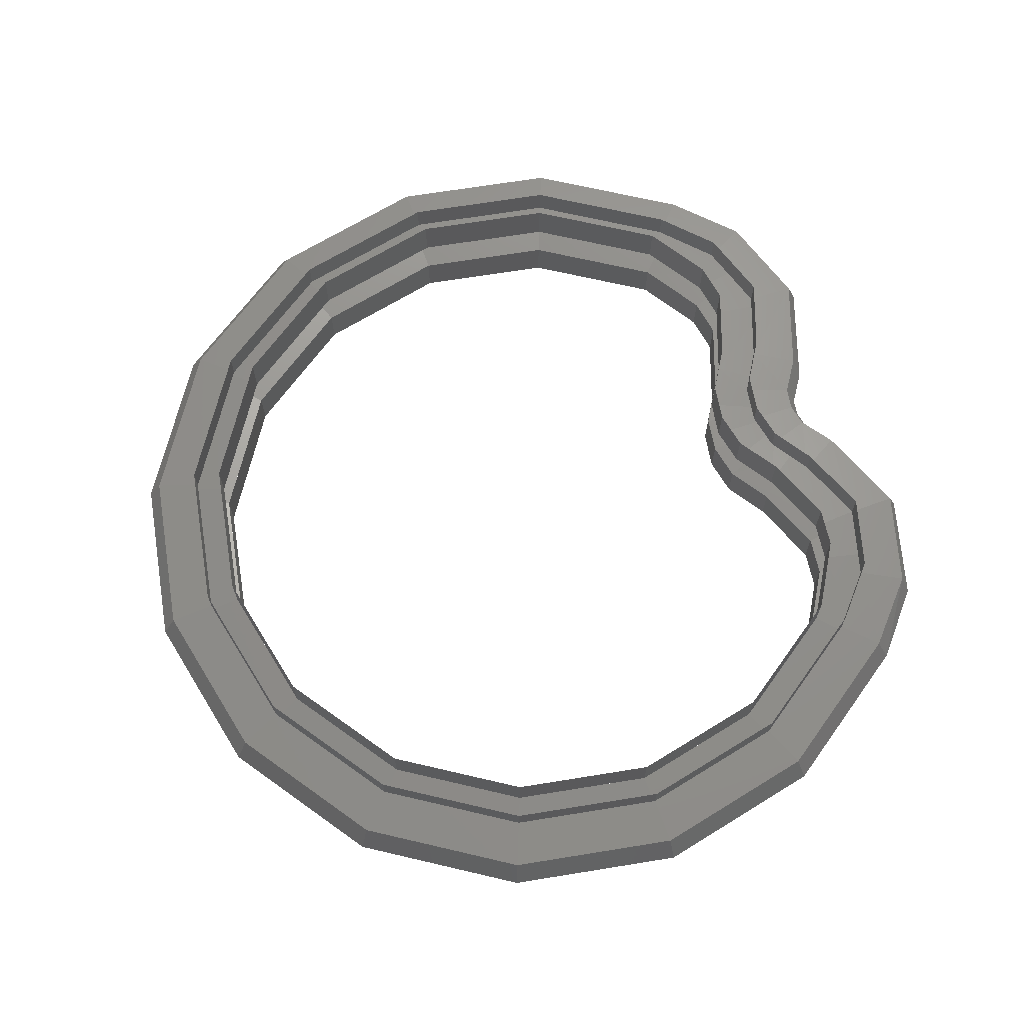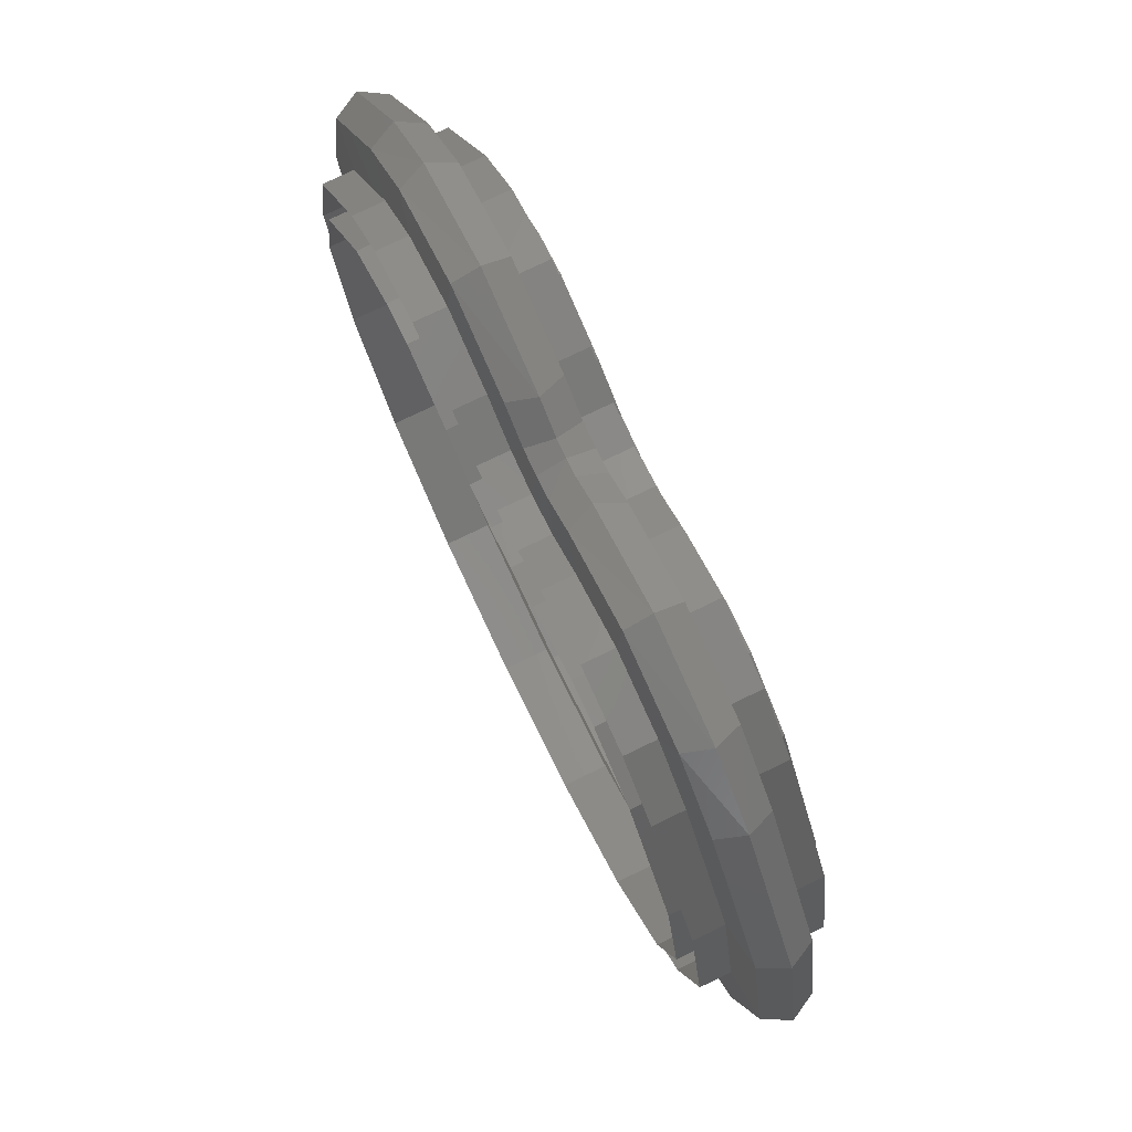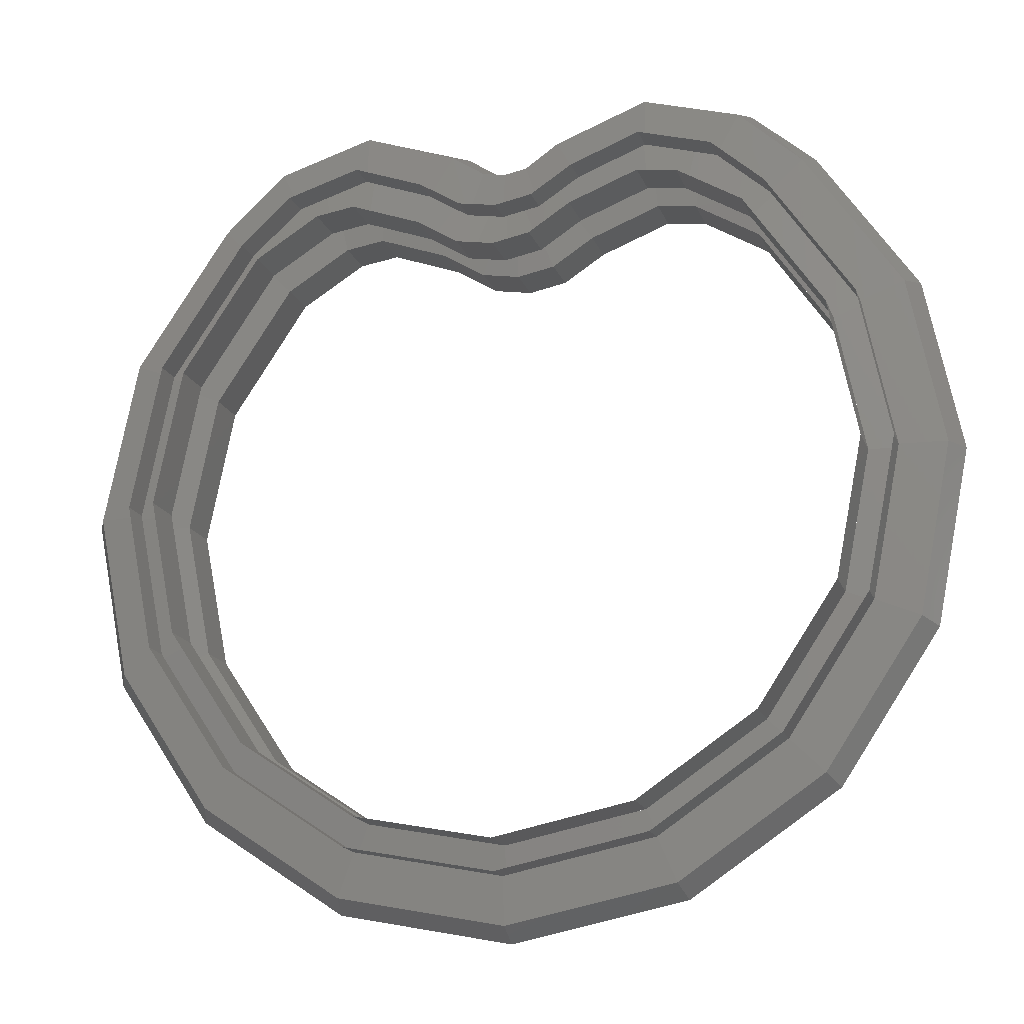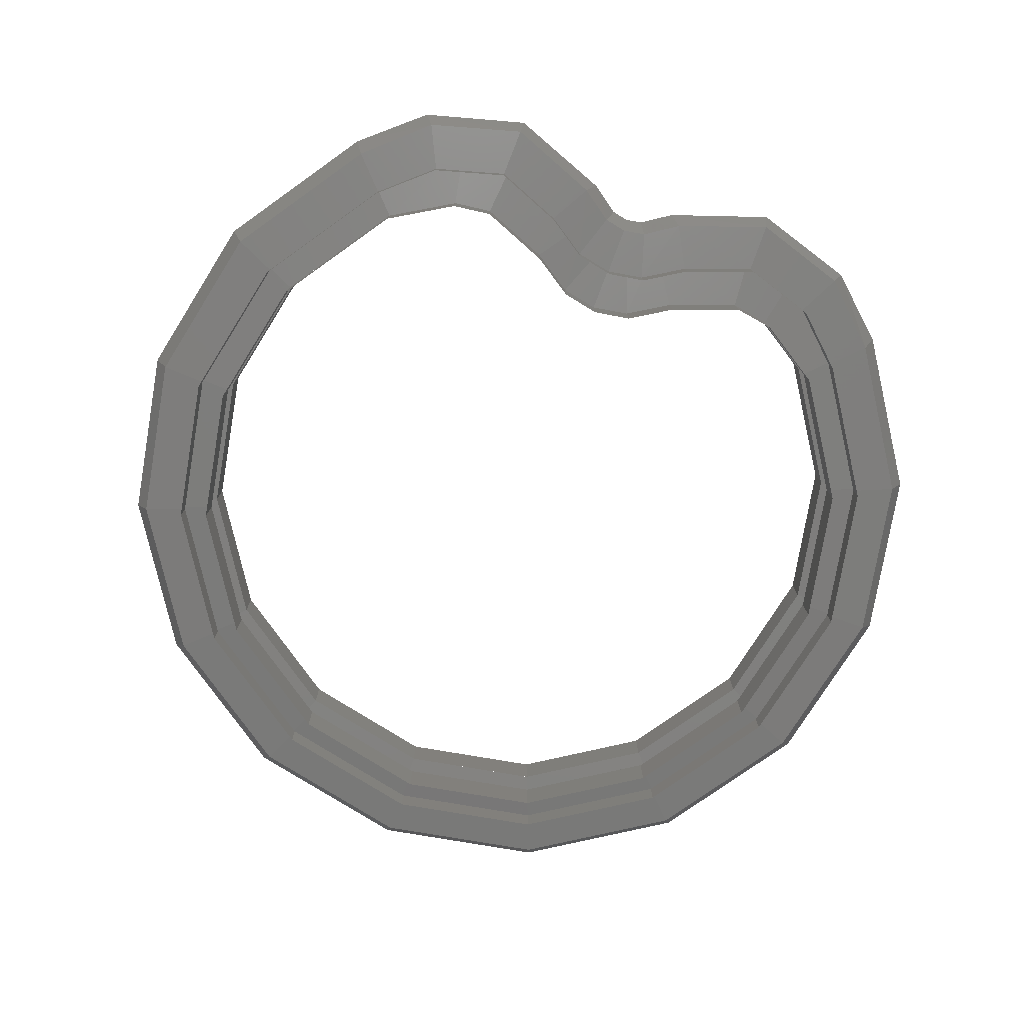
<metadata>
{"format":"stl","ext":"stl","renderer":"f3d","projection":"perspective","resolution":1024,"background":"white","views":[{"elev":67.4,"azim":69.5,"up":"+Z"},{"elev":77.0,"azim":64.3,"up":"+Y"},{"elev":-17.6,"azim":-163.1,"up":"+Y"},{"elev":-77.4,"azim":159.1,"up":"+Z"}]}
</metadata>
<code>
# stl→obj: 326 verts, 528 faces
v -0.1239 0.9825 0
v -0.397 1.08 0
v -0.3979 1.054 0.068
v -0.15 0.9626 0.068
v -0.6791 0.9983 0
v -0.6547 0.9776 0.068
v -0.8485 0.8485 0
v -0.8223 0.8223 0.068
v 0.15 0.9626 0.068
v 0.3979 1.054 0.068
v 0.397 1.08 0
v 0.1239 0.9825 0
v 0.6547 0.9776 0.068
v 0.6791 0.9983 0
v 0.8485 0.8485 0
v 0.8223 0.8223 0.068
v 0.8223 0.8223 -0.068
v 0.6547 0.9776 -0.068
v 0.3979 1.054 -0.068
v 0.15 0.9626 -0.068
v -0.6547 0.9776 -0.068
v -0.8223 0.8223 -0.068
v -0.3979 1.054 -0.068
v -0.15 0.9626 -0.068
v 0 -1.2 0
v 0 -1.163 0.068
v -0.445 -1.074 0.068
v -0.4592 -1.109 0
v -0.8223 -0.8223 0.068
v -0.8485 -0.8485 0
v -1.074 -0.445 0.068
v -1.109 -0.4592 0
v -1.163 0 0.068
v -1.2 0 0
v -1.074 0.445 0.068
v -1.109 0.4592 0
v -0.06108 0.9019 0.068
v 0 0.8907 0.068
v 0 0.92 0
v -0.04448 0.9279 0
v 0.06108 0.9019 0.068
v 0.04448 0.9279 0
v 1.074 0.445 0.068
v 1.109 0.4592 0
v 1.163 0 0.068
v 1.2 0 0
v 1.109 -0.4592 0
v 1.074 -0.445 0.068
v 0.8223 -0.8223 0.068
v 0.8485 -0.8485 0
v 0.4592 -1.109 0
v 0.445 -1.074 0.068
v 0.398 -0.9608 0.08
v 0 -1.04 0.08
v -0.398 -0.9608 0.08
v -0.7354 -0.7354 0.08
v -0.9608 -0.398 0.08
v -1.04 0 0.08
v -0.9609 0.398 0.08
v -0.7354 0.7354 0.08
v -0.5957 0.8618 0.08
v -0.4 0.92 0.08
v -0.213 0.8496 0.08
v -0.1012 0.7783 0.08
v 0 0.76 0.08
v 0.1012 0.7783 0.08
v 0.213 0.8496 0.08
v 0.4 0.92 0.08
v 0.5957 0.8618 0.08
v 0.7354 0.7354 0.08
v 0.9608 0.398 0.08
v 1.04 0 0.08
v 0.9608 -0.398 0.08
v 0.7354 -0.7354 0.08
v -0.5403 0.9518 0.04
v -0.792 0.792 0.04
v -0.792 0.792 0
v -0.5403 0.9518 0
v -0.1124 0.8745 0.04
v -0.3851 0.9745 0.04
v -0.3851 0.9745 0
v -0.1124 0.8745 0
v -0.0382 0.8214 0.04
v -0.0382 0.8214 0
v 0.1124 0.8745 0
v 0.1124 0.8745 0.04
v 0.0382 0.8214 0.04
v 0.0382 0.8214 0
v 0 0.8145 0.04
v 0 0.8145 0
v 0.1012 0.6583 0.06
v 0 0.64 0.06
v 0.213 0.7296 0.06
v 0.887 0.3674 0.06
v 0.6788 0.6788 0.06
v 0.792 0.792 0.04
v 1.035 0.4286 0.04
v 0.96 0 0.06
v 1.12 0 0.04
v 0.887 -0.3674 0.06
v 1.035 -0.4286 0.04
v 0.6788 -0.6788 0.06
v 0.792 -0.792 0.04
v 0.3674 -0.887 0.06
v 0.4286 -1.035 0.04
v 0 -0.96 0.06
v 0 -1.12 0.04
v -0.3674 -0.887 0.06
v -0.4286 -1.035 0.04
v -0.6788 -0.6788 0.06
v -0.792 -0.792 0.04
v -0.887 -0.3674 0.06
v -1.035 -0.4286 0.04
v -0.96 0 0.06
v -1.12 0 0.04
v -0.887 0.3674 0.06
v -1.035 0.4286 0.04
v -0.6788 0.6788 0.06
v -0.5059 0.7849 0.06
v -0.4 0.8 0.06
v -0.213 0.7296 0.06
v -0.1012 0.6583 0.06
v 0.792 0.792 0
v 0.5403 0.9518 0.04
v 0.5403 0.9518 0
v 0.3851 0.9745 0
v 0.3851 0.9745 0.04
v 0.5059 0.7849 0.06
v 0.4 0.8 0.06
v -1.12 0 0
v -1.035 -0.4286 0
v -0.792 -0.792 0
v -0.4286 -1.035 0
v -0 -1.12 0.04
v -0 -1.12 0
v 0.4286 -1.035 0
v 0.792 -0.792 0
v 1.035 -0.4286 0
v 1.12 0 0
v 1.035 0.4286 0
v -1.035 0.4286 0
v 0.1124 0.8745 -0.04
v 0.213 0.7296 -0.06
v 0.4 0.8 -0.06
v 0.3851 0.9745 -0.04
v 0.5059 0.7849 -0.06
v 0.5403 0.9518 -0.04
v 0.6788 0.6788 -0.06
v 0.792 0.792 -0.04
v 0 0.64 -0.06
v 0 0.8145 -0.04
v -0.0382 0.8214 -0.04
v -0.1012 0.6583 -0.06
v -0.1124 0.8745 -0.04
v -0.213 0.7296 -0.06
v -0.3851 0.9745 -0.04
v -0.4 0.8 -0.06
v -0.5403 0.9518 -0.04
v -0.5059 0.7849 -0.06
v -0.792 0.792 -0.04
v -0.6788 0.6788 -0.06
v -1.035 0.4286 -0.04
v -0.887 0.3674 -0.06
v -1.12 0 -0.04
v -0.96 0 -0.06
v -1.035 -0.4286 -0.04
v -0.887 -0.3674 -0.06
v -0.792 -0.792 -0.04
v -0.6788 -0.6788 -0.06
v -0.4286 -1.035 -0.04
v -0.3674 -0.887 -0.06
v 0 -1.12 -0.04
v 0 -0.96 -0.06
v 0.4286 -1.035 -0.04
v 0.3674 -0.887 -0.06
v 0.792 -0.792 -0.04
v 0.6788 -0.6788 -0.06
v 1.035 -0.4286 -0.04
v 0.887 -0.3674 -0.06
v 1.12 0 -0.04
v 0.96 0 -0.06
v 1.035 0.4286 -0.04
v 0.887 0.3674 -0.06
v 0.0382 0.8214 -0.04
v 0.1012 0.6583 -0.06
v 0.398 -0.9608 -0.08
v 0.7354 -0.7354 -0.08
v 0.8223 -0.8223 -0.068
v 0.445 -1.074 -0.068
v 0.9608 -0.398 -0.08
v 1.074 -0.445 -0.068
v 1.04 0 -0.08
v 1.163 0 -0.068
v 0.9608 0.398 -0.08
v 1.074 0.445 -0.068
v 0.7354 0.7354 -0.08
v 0.5957 0.8618 -0.08
v 0.4 0.92 -0.08
v 0.213 0.8496 -0.08
v 0.1012 0.7783 -0.08
v 0.06108 0.9019 -0.068
v 0 0.76 -0.08
v 0 0.8907 -0.068
v -0.1012 0.7783 -0.08
v -0.06108 0.9019 -0.068
v -0.213 0.8496 -0.08
v -0.4 0.92 -0.08
v -0.5957 0.8618 -0.08
v -0.7354 0.7354 -0.08
v -0.9609 0.398 -0.08
v -1.074 0.445 -0.068
v -1.04 0 -0.08
v -1.163 0 -0.068
v -0.9608 -0.398 -0.08
v -1.074 -0.445 -0.068
v -0.7354 -0.7354 -0.08
v -0.8223 -0.8223 -0.068
v -0.398 -0.9608 -0.08
v -0.445 -1.074 -0.068
v 0 -1.04 -0.08
v 0 -1.163 -0.068
v -0 -1.12 -0.04
v -1.04 0 -0.16
v -0.9608 -0.398 -0.16
v -0.7354 -0.7354 -0.16
v -0.398 -0.9608 -0.16
v 0 -1.04 -0.16
v 0.398 -0.9608 -0.16
v 0.7354 -0.7354 -0.16
v 0.9608 -0.398 -0.16
v 1.04 0 -0.16
v -0.7354 0.7354 -0.16
v -0.9608 0.398 -0.16
v -0.9608 0.398 -0.08
v 0.9608 0.398 -0.16
v 0.7354 0.7354 -0.16
v -0.96 0 -0.18
v -0.8869 -0.3674 -0.06
v -0.8869 -0.3674 -0.18
v -0.6788 -0.6788 -0.18
v -0.3674 -0.8869 -0.06
v -0.3674 -0.8869 -0.18
v 0 -0.96 -0.18
v 0.3674 -0.8869 -0.06
v 0.3674 -0.8869 -0.18
v 0.6788 -0.6788 -0.18
v 0.8869 -0.3674 -0.06
v 0.8869 -0.3674 -0.18
v 0.96 0 -0.18
v -0.6788 0.6788 -0.18
v -0.8869 0.3674 -0.06
v -0.8869 0.3674 -0.18
v 0.8869 0.3674 -0.06
v 0.8869 0.3674 -0.18
v 0.6788 0.6788 -0.18
v -0.5957 0.8618 -0.16
v -0.4 0.92 -0.16
v -0.213 0.8496 -0.16
v -0.1012 0.7783 -0.16
v 0.213 0.8496 -0.16
v 0.1012 0.7783 -0.16
v 0.4 0.92 -0.16
v 0.5957 0.8618 -0.16
v 0 0.76 -0.16
v -0.1012 0.6583 -0.18
v 0 0.64 -0.18
v -0.213 0.7296 -0.18
v 0.5059 0.7849 -0.18
v 0.4 0.8 -0.18
v 0.213 0.7296 -0.18
v 0.1012 0.6583 -0.18
v -0.5059 0.7849 -0.18
v -0.4 0.8 -0.18
v 0.7354 0.7354 0.16
v 0.5957 0.8618 0.16
v 0.4 0.92 0.16
v 0.213 0.8496 0.16
v 0.1012 0.7783 0.16
v -0.213 0.8496 0.16
v -0.1012 0.7783 0.16
v -0.4 0.92 0.16
v -0.5957 0.8618 0.16
v -0.7354 0.7354 0.16
v 0 0.76 0.16
v 0.1012 0.6583 0.18
v 0 0.64 0.18
v 0.213 0.7296 0.18
v -0.5059 0.7849 0.18
v -0.6788 0.6788 0.18
v -0.4 0.8 0.18
v -0.213 0.7296 0.18
v -0.1012 0.6583 0.18
v 0.6788 0.6788 0.18
v 0.5059 0.7849 0.18
v 0.4 0.8 0.18
v 1.04 0 0.16
v 0.9608 -0.398 0.16
v 0.7354 -0.7354 0.16
v 0.398 -0.9608 0.16
v -0 -1.04 0.16
v -0 -1.04 0.08
v -0.398 -0.9608 0.16
v -0.7354 -0.7354 0.16
v -0.9608 -0.398 0.16
v -1.04 0 0.16
v 0.9608 0.398 0.16
v -0.9608 0.398 0.16
v -0.9608 0.398 0.08
v 0.96 0 0.18
v 0.8869 -0.3674 0.06
v 0.8869 -0.3674 0.18
v 0.6788 -0.6788 0.18
v 0.3674 -0.8869 0.06
v 0.3674 -0.8869 0.18
v -0 -0.96 0.06
v -0 -0.96 0.18
v -0.3674 -0.8869 0.06
v -0.3674 -0.8869 0.18
v -0.6788 -0.6788 0.18
v -0.8869 -0.3674 0.06
v -0.8869 -0.3674 0.18
v -0.96 0 0.18
v 0.8869 0.3674 0.06
v 0.8869 0.3674 0.18
v -0.8869 0.3674 0.06
v -0.8869 0.3674 0.18
f 1 2 3
f 3 4 1
f 2 5 6
f 6 3 2
f 7 8 5
f 5 8 6
f 9 10 11
f 11 12 9
f 10 13 14
f 14 11 10
f 14 13 15
f 15 13 16
f 17 18 15
f 15 18 14
f 19 11 14
f 14 18 19
f 20 12 11
f 11 19 20
f 21 22 5
f 5 22 7
f 2 23 21
f 21 5 2
f 1 24 23
f 23 2 1
f 25 26 27
f 25 27 28
f 28 27 29
f 28 29 30
f 30 29 31
f 30 31 32
f 32 31 33
f 32 33 34
f 34 33 35
f 34 35 36
f 36 35 8
f 36 8 7
f 37 38 39
f 37 39 40
f 37 40 1
f 37 1 4
f 39 38 41
f 39 41 42
f 42 41 9
f 42 9 12
f 15 16 43
f 15 43 44
f 44 43 45
f 44 45 46
f 47 46 45
f 47 45 48
f 47 48 49
f 47 49 50
f 51 50 49
f 51 49 52
f 51 52 26
f 51 26 25
f 26 52 53
f 26 53 54
f 27 26 54
f 27 54 55
f 27 55 56
f 27 56 29
f 29 56 57
f 29 57 31
f 31 57 58
f 31 58 33
f 33 58 59
f 33 59 35
f 35 59 60
f 35 60 8
f 8 60 61
f 8 61 6
f 6 61 62
f 6 62 3
f 3 62 63
f 3 63 4
f 37 4 63
f 37 63 64
f 38 37 64
f 38 64 65
f 41 38 65
f 41 65 66
f 41 66 67
f 41 67 9
f 9 67 68
f 9 68 10
f 10 68 69
f 10 69 13
f 16 13 69
f 16 69 70
f 43 16 70
f 43 70 71
f 45 43 71
f 45 71 72
f 48 45 72
f 48 72 73
f 49 48 73
f 49 73 74
f 52 49 74
f 52 74 53
f 75 76 77
f 75 77 78
f 79 80 81
f 79 81 82
f 83 79 82
f 83 82 84
f 85 86 87
f 85 87 88
f 75 78 81
f 75 81 80
f 89 83 84
f 89 84 90
f 87 89 90
f 87 90 88
f 91 92 89
f 91 89 87
f 93 91 87
f 93 87 86
f 94 95 96
f 94 96 97
f 98 94 97
f 98 97 99
f 100 98 99
f 100 99 101
f 102 100 101
f 102 101 103
f 104 102 103
f 104 103 105
f 106 104 105
f 106 105 107
f 108 106 107
f 108 107 109
f 110 108 109
f 110 109 111
f 112 110 111
f 112 111 113
f 114 112 113
f 114 113 115
f 116 114 115
f 116 115 117
f 118 116 117
f 118 117 76
f 119 118 76
f 119 76 75
f 120 119 75
f 120 75 80
f 121 120 80
f 121 80 79
f 121 79 83
f 121 83 122
f 122 83 89
f 122 89 92
f 123 96 124
f 123 124 125
f 126 127 86
f 126 86 85
f 126 125 124
f 126 124 127
f 96 95 128
f 96 128 124
f 124 128 129
f 124 129 127
f 127 129 93
f 127 93 86
f 130 115 113
f 130 113 131
f 131 113 111
f 131 111 132
f 132 111 109
f 132 109 133
f 133 109 134
f 133 134 135
f 135 134 105
f 135 105 136
f 136 105 103
f 136 103 137
f 137 103 101
f 137 101 138
f 138 101 99
f 138 99 139
f 139 99 97
f 139 97 140
f 140 97 96
f 140 96 123
f 77 76 117
f 77 117 141
f 141 117 115
f 141 115 130
f 142 143 144
f 142 144 145
f 145 144 146
f 145 146 147
f 147 146 148
f 147 148 149
f 145 147 125
f 145 125 126
f 85 142 145
f 85 145 126
f 125 147 149
f 125 149 123
f 150 151 152
f 150 152 153
f 153 152 154
f 153 154 155
f 154 156 157
f 154 157 155
f 156 158 159
f 156 159 157
f 158 160 161
f 158 161 159
f 160 162 163
f 160 163 161
f 162 164 165
f 162 165 163
f 164 166 167
f 164 167 165
f 166 168 169
f 166 169 167
f 168 170 171
f 168 171 169
f 170 172 173
f 170 173 171
f 172 174 175
f 172 175 173
f 174 176 177
f 174 177 175
f 176 178 179
f 176 179 177
f 178 180 181
f 178 181 179
f 180 182 183
f 180 183 181
f 182 149 148
f 182 148 183
f 142 184 185
f 142 185 143
f 184 151 150
f 184 150 185
f 88 90 151
f 88 151 184
f 90 84 152
f 90 152 151
f 156 81 78
f 156 78 158
f 88 184 142
f 88 142 85
f 84 82 154
f 84 154 152
f 82 81 156
f 82 156 154
f 78 77 160
f 78 160 158
f 186 187 188
f 186 188 189
f 187 190 191
f 187 191 188
f 190 192 193
f 190 193 191
f 192 194 195
f 192 195 193
f 194 196 17
f 194 17 195
f 196 197 18
f 196 18 17
f 18 197 198
f 18 198 19
f 19 198 199
f 19 199 20
f 20 199 200
f 20 200 201
f 200 202 203
f 200 203 201
f 202 204 205
f 202 205 203
f 204 206 24
f 204 24 205
f 24 206 207
f 24 207 23
f 23 207 208
f 23 208 21
f 21 208 209
f 21 209 22
f 22 209 210
f 22 210 211
f 211 210 212
f 211 212 213
f 213 212 214
f 213 214 215
f 215 214 216
f 215 216 217
f 217 216 218
f 217 218 219
f 218 220 221
f 218 221 219
f 220 186 189
f 220 189 221
f 25 221 189
f 25 189 51
f 189 188 50
f 189 50 51
f 50 188 191
f 50 191 47
f 191 193 46
f 191 46 47
f 46 193 195
f 46 195 44
f 44 195 17
f 44 17 15
f 12 20 201
f 12 201 42
f 42 201 203
f 42 203 39
f 24 1 40
f 24 40 205
f 40 39 203
f 40 203 205
f 7 22 211
f 7 211 36
f 36 211 213
f 36 213 34
f 34 213 215
f 34 215 32
f 32 215 217
f 32 217 30
f 30 217 219
f 30 219 28
f 28 219 221
f 28 221 25
f 139 180 178
f 139 178 138
f 138 178 176
f 138 176 137
f 137 176 174
f 137 174 136
f 136 174 222
f 136 222 135
f 135 222 170
f 135 170 133
f 133 170 168
f 133 168 132
f 132 168 166
f 132 166 131
f 131 166 164
f 131 164 130
f 123 149 182
f 123 182 140
f 140 182 180
f 140 180 139
f 130 164 162
f 130 162 141
f 141 162 160
f 141 160 77
f 212 223 224
f 212 224 214
f 214 224 225
f 214 225 216
f 216 225 226
f 216 226 218
f 218 226 227
f 218 227 220
f 220 227 228
f 220 228 186
f 186 228 229
f 186 229 187
f 187 229 230
f 187 230 190
f 190 230 231
f 190 231 192
f 209 232 233
f 209 233 234
f 234 233 223
f 234 223 212
f 192 231 235
f 192 235 194
f 194 235 236
f 194 236 196
f 237 165 238
f 237 238 239
f 239 238 169
f 239 169 240
f 240 169 241
f 240 241 242
f 242 241 173
f 242 173 243
f 243 173 244
f 243 244 245
f 245 244 177
f 245 177 246
f 246 177 247
f 246 247 248
f 248 247 181
f 248 181 249
f 250 161 251
f 250 251 252
f 252 251 165
f 252 165 237
f 249 181 253
f 249 253 254
f 254 253 148
f 254 148 255
f 232 209 208
f 232 208 256
f 257 256 208
f 257 208 207
f 257 207 206
f 257 206 258
f 258 206 204
f 258 204 259
f 200 199 260
f 200 260 261
f 260 199 198
f 260 198 262
f 262 198 197
f 262 197 263
f 263 197 196
f 263 196 236
f 264 259 204
f 264 204 202
f 261 264 202
f 261 202 200
f 153 265 266
f 153 266 150
f 267 265 153
f 267 153 155
f 268 255 148
f 268 148 146
f 269 268 146
f 269 146 144
f 270 269 144
f 270 144 143
f 271 270 143
f 271 143 185
f 266 271 185
f 266 185 150
f 161 250 272
f 161 272 159
f 159 272 273
f 159 273 157
f 157 273 267
f 157 267 155
f 274 70 69
f 274 69 275
f 276 275 69
f 276 69 68
f 276 68 67
f 276 67 277
f 277 67 66
f 277 66 278
f 64 63 279
f 64 279 280
f 279 63 62
f 279 62 281
f 281 62 61
f 281 61 282
f 282 61 60
f 282 60 283
f 284 278 66
f 284 66 65
f 280 284 65
f 280 65 64
f 91 285 286
f 91 286 92
f 287 285 91
f 287 91 93
f 288 289 118
f 288 118 119
f 290 288 119
f 290 119 120
f 291 290 120
f 291 120 121
f 292 291 121
f 292 121 122
f 286 292 122
f 286 122 92
f 95 293 294
f 95 294 128
f 128 294 295
f 128 295 129
f 129 295 287
f 129 287 93
f 72 296 297
f 72 297 73
f 73 297 298
f 73 298 74
f 74 298 299
f 74 299 53
f 53 299 300
f 53 300 301
f 301 300 302
f 301 302 55
f 55 302 303
f 55 303 56
f 56 303 304
f 56 304 57
f 57 304 305
f 57 305 58
f 70 274 306
f 70 306 71
f 71 306 296
f 71 296 72
f 58 305 307
f 58 307 308
f 308 307 283
f 308 283 60
f 309 98 310
f 309 310 311
f 311 310 102
f 311 102 312
f 312 102 313
f 312 313 314
f 314 313 315
f 314 315 316
f 316 315 317
f 316 317 318
f 318 317 110
f 318 110 319
f 319 110 320
f 319 320 321
f 321 320 114
f 321 114 322
f 293 95 323
f 293 323 324
f 324 323 98
f 324 98 309
f 322 114 325
f 322 325 326
f 326 325 118
f 326 118 289

</code>
